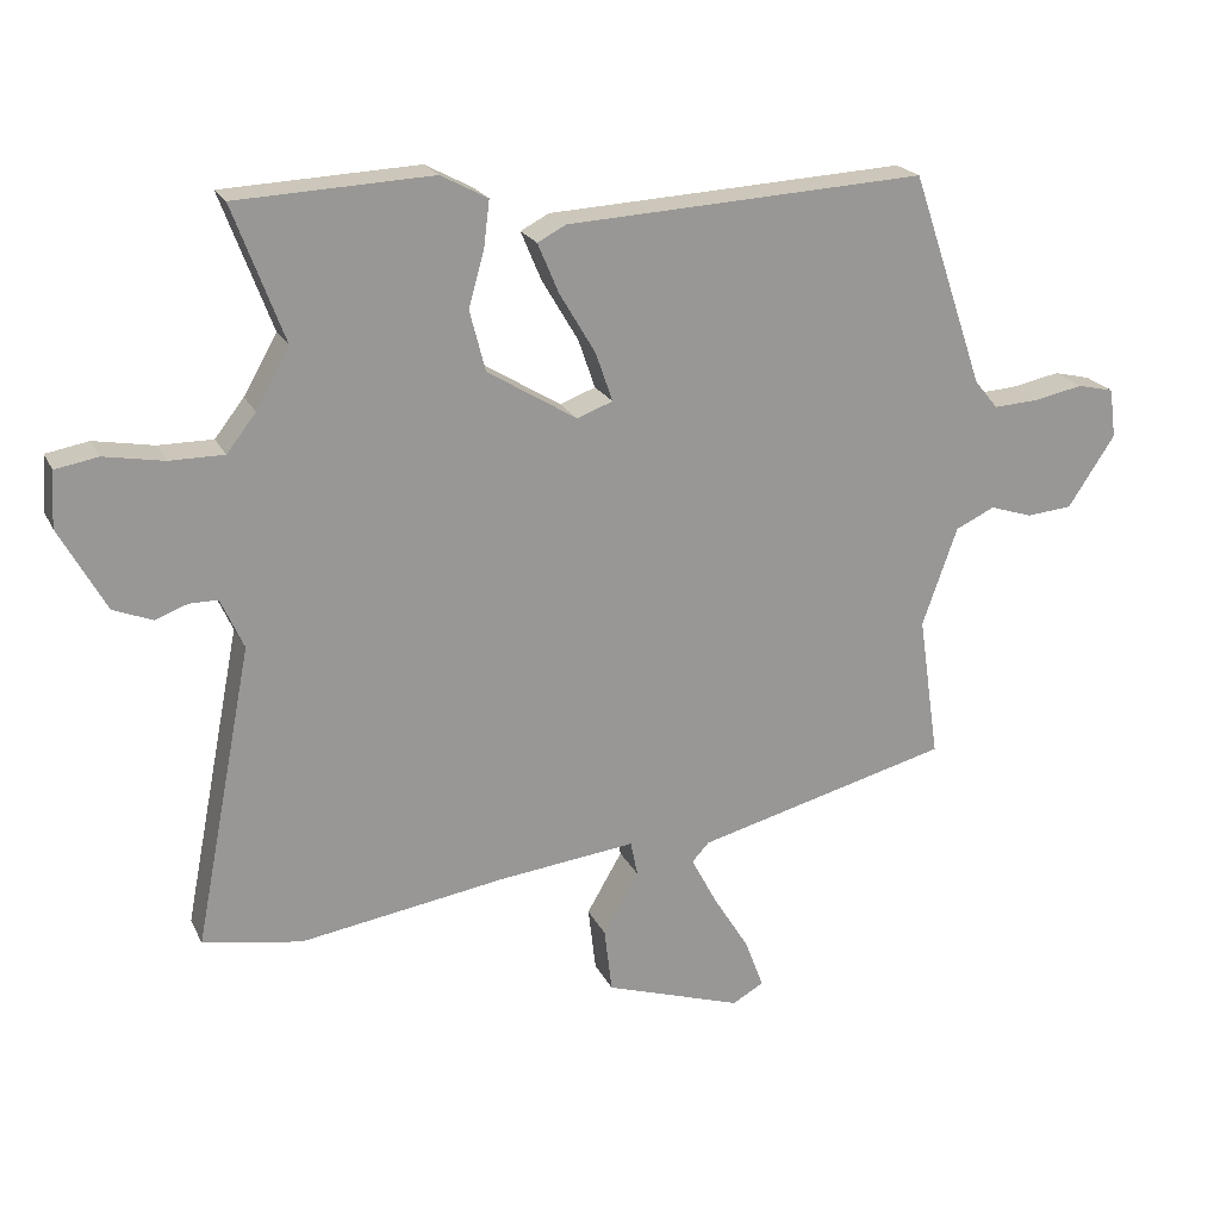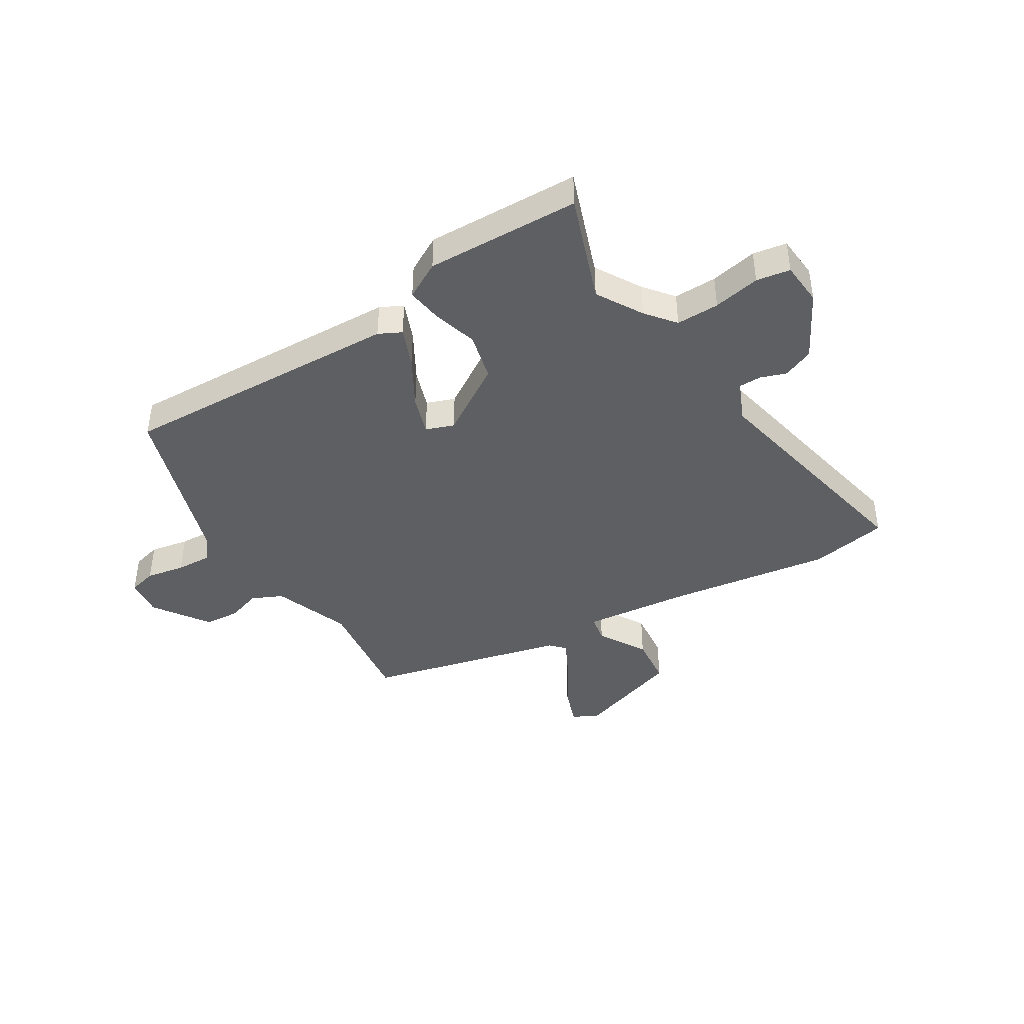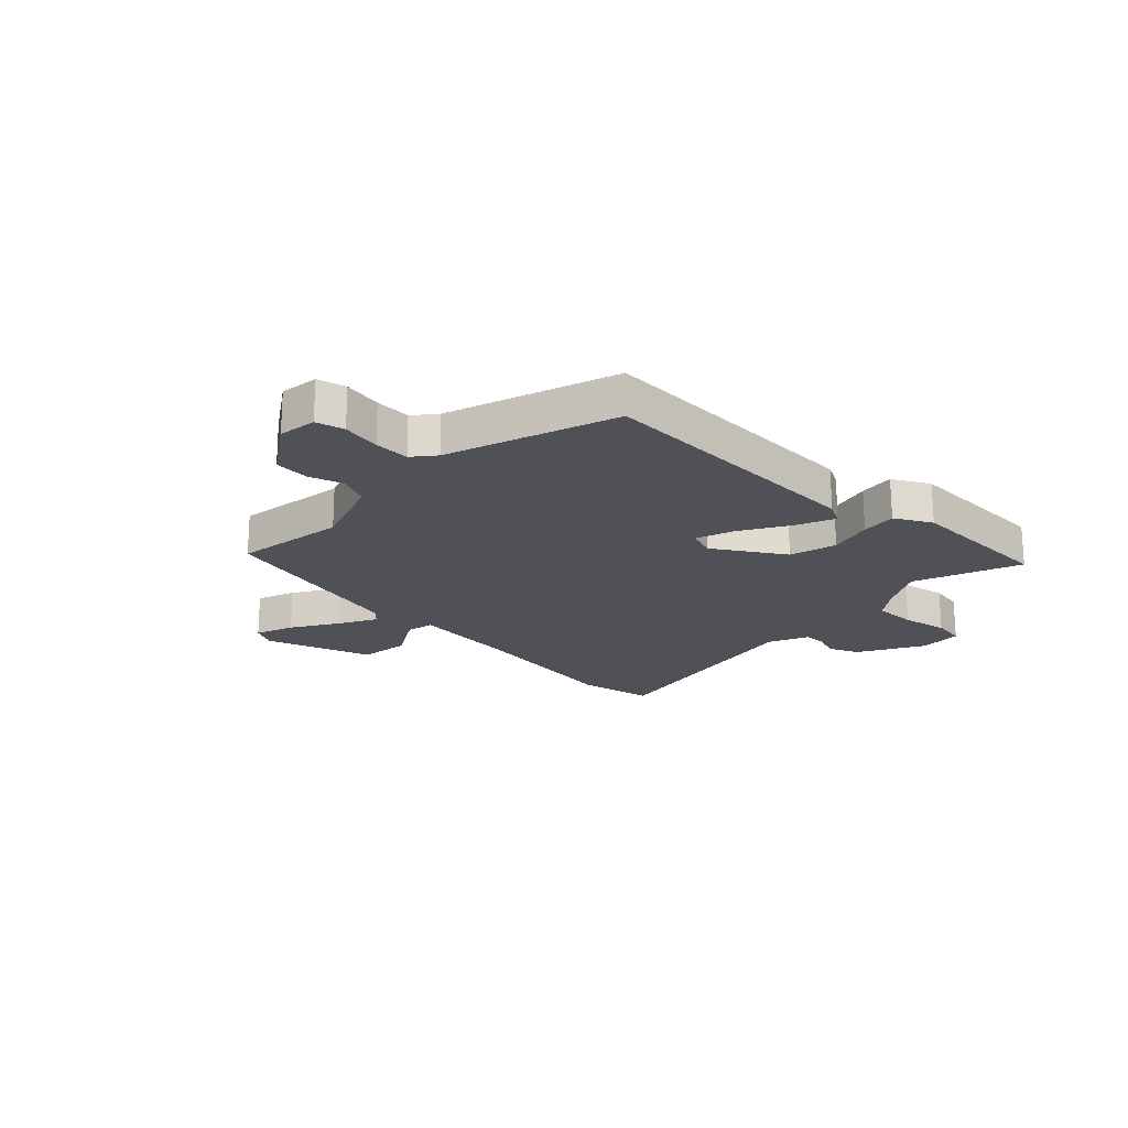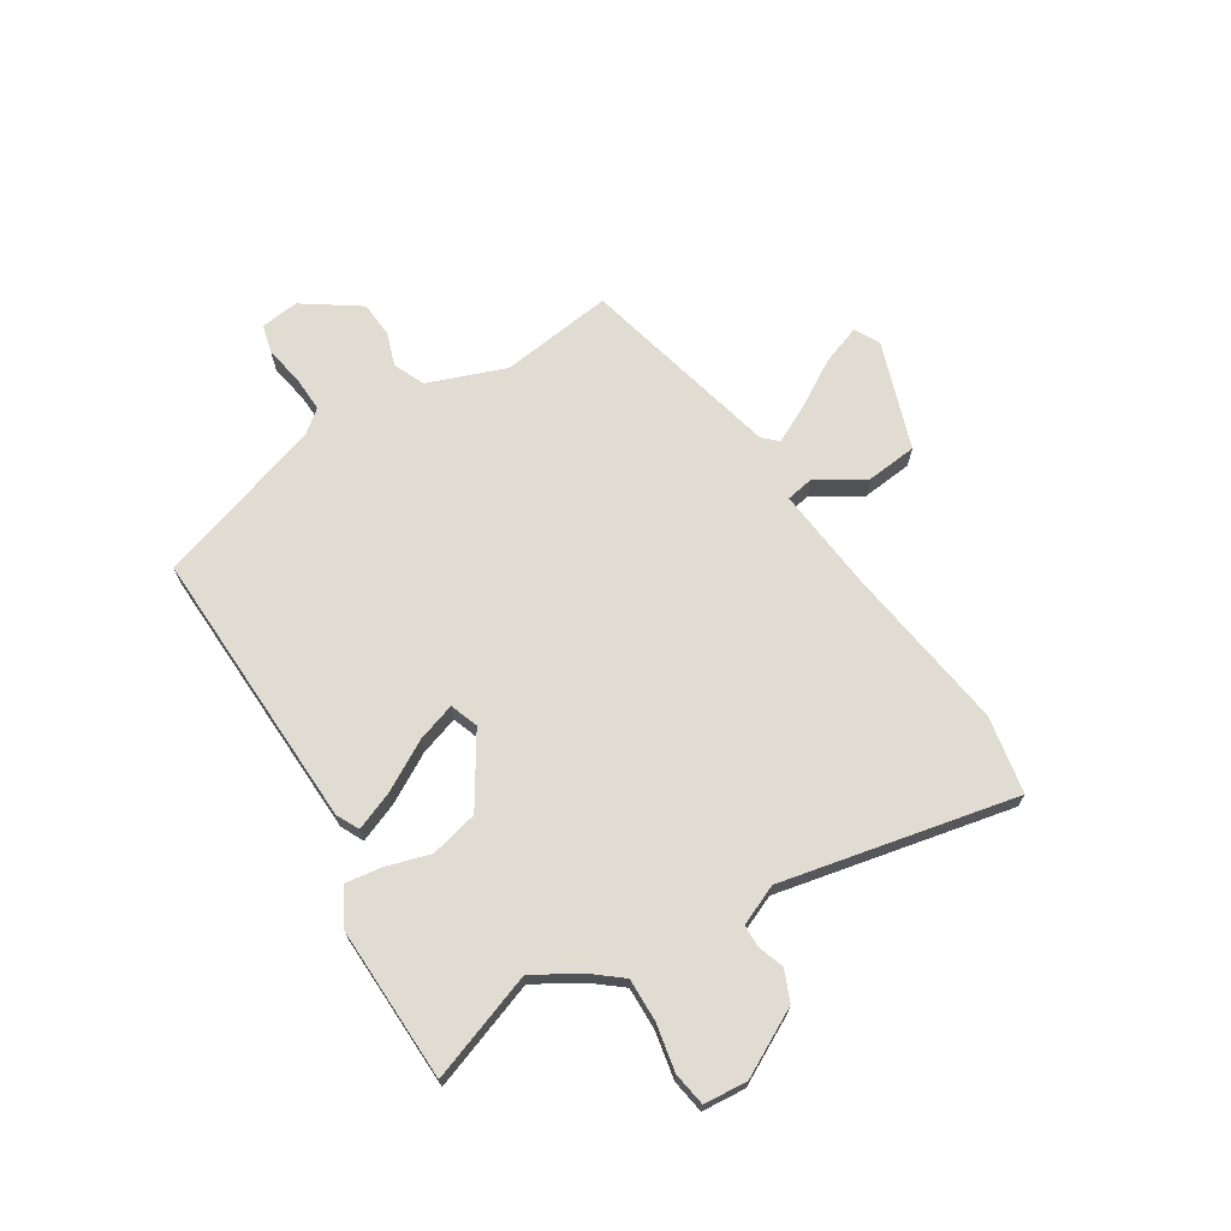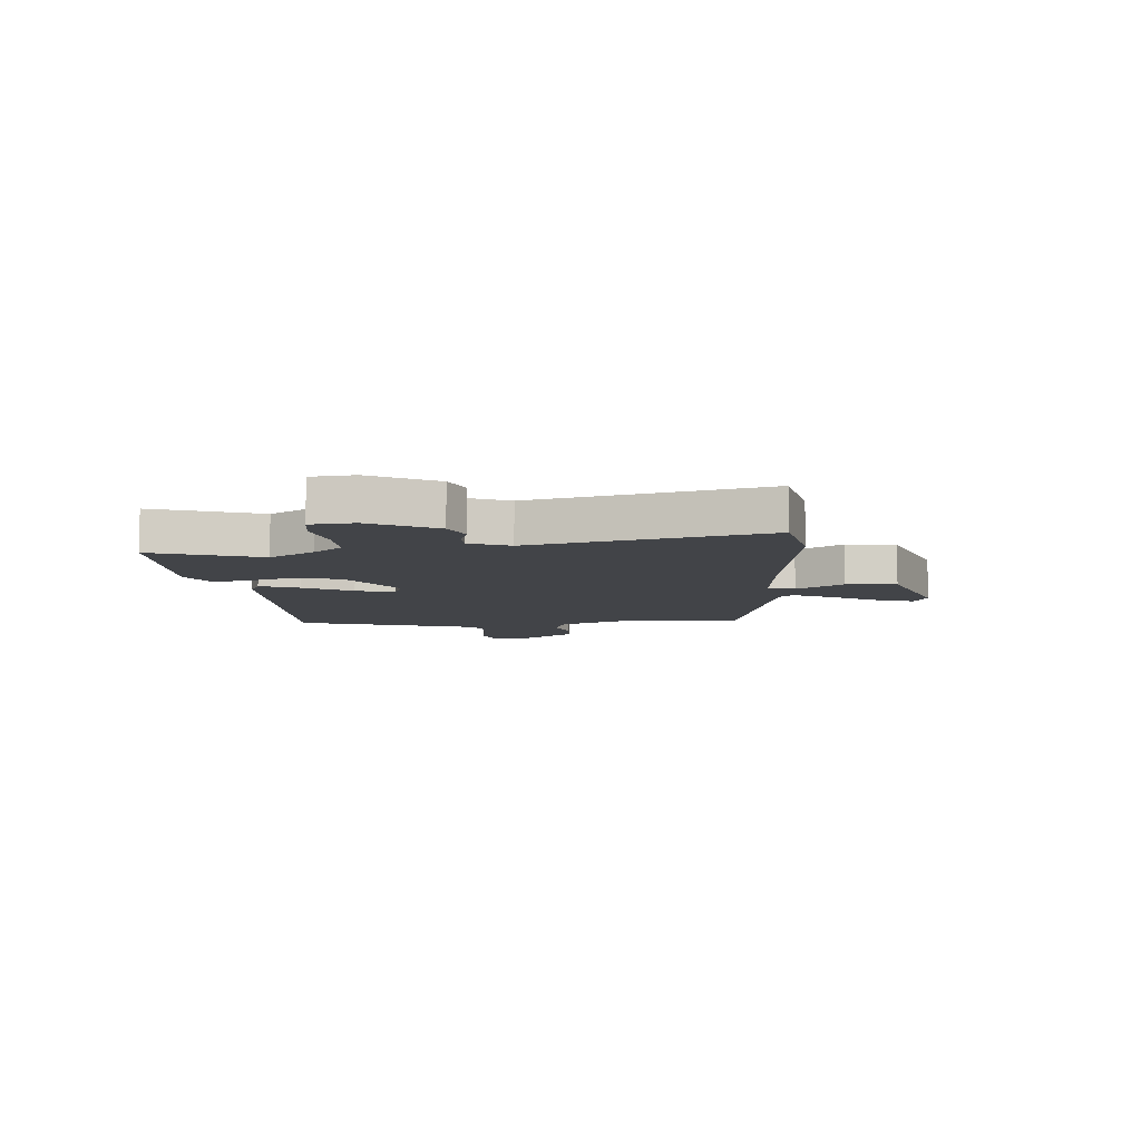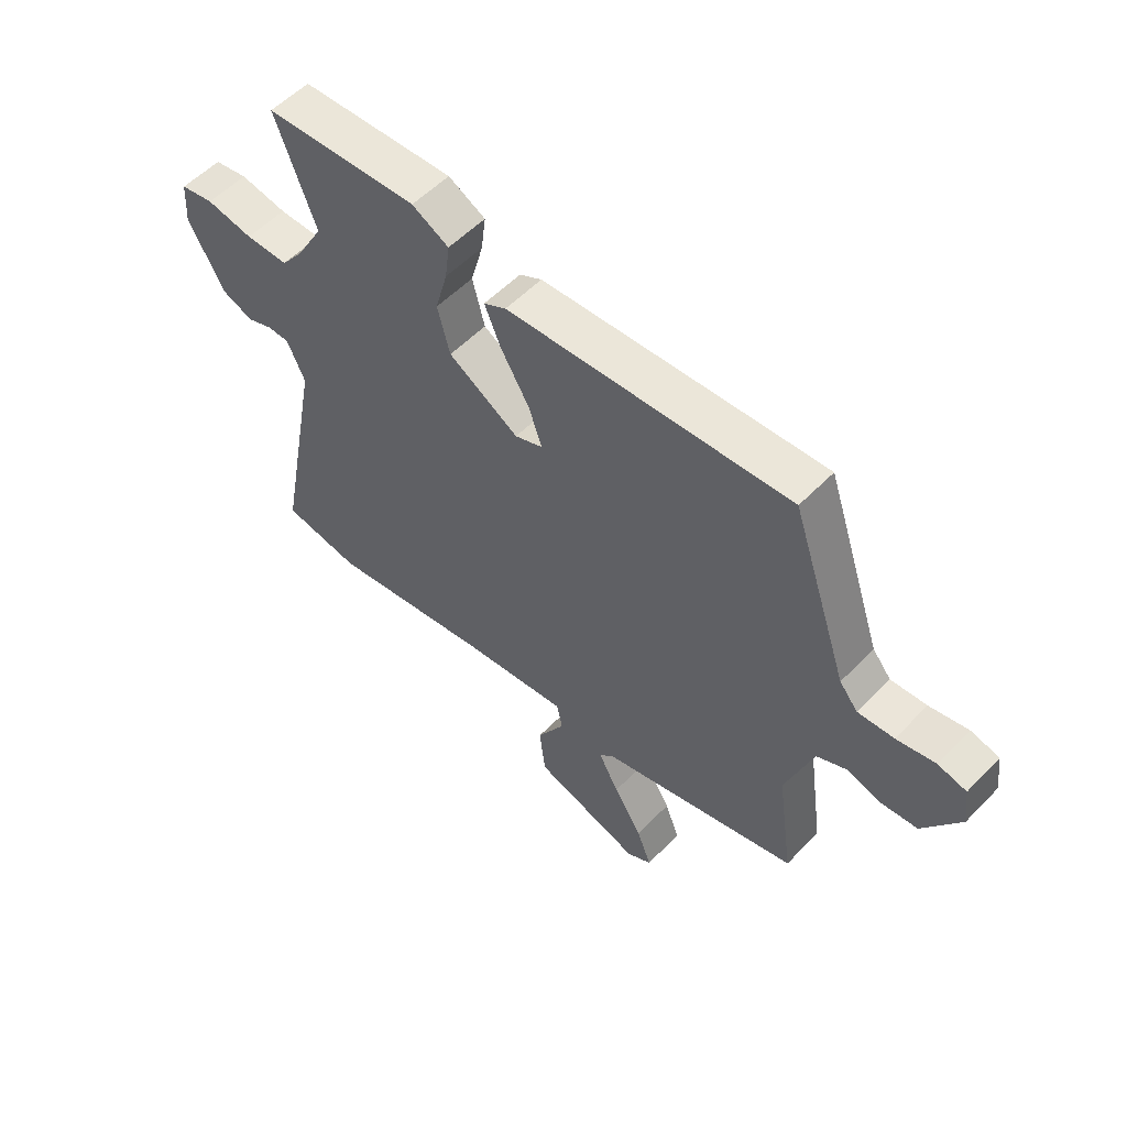
<metadata>
{"format":"obj","ext":"obj","renderer":"f3d","projection":"perspective","resolution":1024,"background":"white","views":[{"elev":20.9,"azim":160.1,"up":"+Z"},{"elev":-42.0,"azim":32.5,"up":"+Y"},{"elev":-20.3,"azim":-43.6,"up":"+Y"},{"elev":69.3,"azim":59.1,"up":"+Y"},{"elev":-8.1,"azim":96.5,"up":"+Y"},{"elev":55.1,"azim":-137.0,"up":"+Z"}]}
</metadata>
<code>
v 0.512 0.07 0.531
v 0.44 0.07 0.34
v 0.487 0.07 0.257
v 0.528 0.07 0.204
v 0.605 0.07 0.204
v 0.689 0.07 0.219
v 0.749 0.07 0.208
v 0.754 0.07 0.13
v 0.689 0.07 0.013
v 0.634 0.07 -0.009
v 0.588 0.07 0.008
v 0.548 0.07 0.008
v 0.516 0.07 -0.063
v 0.597 0.07 -0.484
v 0.458 0.07 -0.507
v 0.166 0.07 -0.46
v -0.025 0.07 -0.437
v -0.035 0.07 -0.486
v 0.015 0.07 -0.572
v 0.004 0.07 -0.663
v -0.189 0.07 -0.725
v -0.233 0.07 -0.7
v -0.207 0.07 -0.631
v -0.156 0.07 -0.549
v -0.12 0.07 -0.481
v -0.144 0.07 -0.455
v -0.501 0.07 -0.361
v -0.472 0.07 -0.16
v -0.521 0.07 -0.021
v -0.576 0.07 0.005
v -0.636 0.07 -0.014
v -0.7 0.07 -0.008
v -0.766 0.07 0.092
v -0.757 0.07 0.161
v -0.706 0.07 0.173
v -0.637 0.07 0.159
v -0.573 0.07 0.155
v -0.54 0.07 0.195
v -0.438 0.07 0.495
v 0.067 0.07 0.467
v 0.107 0.07 0.446
v 0.078 0.07 0.377
v 0.027 0.07 0.291
v 0.003 0.07 0.222
v 0.053 0.07 0.203
v 0.179 0.07 0.28
v 0.201 0.07 0.365
v 0.179 0.07 0.445
v 0.171 0.07 0.509
v 0.237 0.07 0.544
v 0.512 0 0.531
v 0.44 0 0.34
v 0.487 0 0.257
v 0.528 0 0.204
v 0.605 0 0.204
v 0.689 0 0.219
v 0.749 0 0.208
v 0.754 0 0.13
v 0.689 0 0.013
v 0.634 0 -0.009
v 0.588 0 0.008
v 0.548 0 0.008
v 0.516 0 -0.063
v 0.597 0 -0.484
v 0.458 0 -0.507
v 0.166 0 -0.46
v -0.025 0 -0.437
v -0.035 0 -0.486
v 0.015 0 -0.572
v 0.004 0 -0.663
v -0.189 0 -0.725
v -0.233 0 -0.7
v -0.207 0 -0.631
v -0.156 0 -0.549
v -0.12 0 -0.481
v -0.144 0 -0.455
v -0.501 0 -0.361
v -0.472 0 -0.16
v -0.521 0 -0.021
v -0.576 0 0.005
v -0.636 0 -0.014
v -0.7 0 -0.008
v -0.766 0 0.092
v -0.757 0 0.161
v -0.706 0 0.173
v -0.637 0 0.159
v -0.573 0 0.155
v -0.54 0 0.195
v -0.438 0 0.495
v 0.067 0 0.467
v 0.107 0 0.446
v 0.078 0 0.377
v 0.027 0 0.291
v 0.003 0 0.222
v 0.053 0 0.203
v 0.179 0 0.28
v 0.201 0 0.365
v 0.179 0 0.445
v 0.171 0 0.509
v 0.237 0 0.544
f 50 1 2
f 49 50 2
f 48 49 2
f 47 48 2
f 46 47 2 3
f 45 46 3 4
f 41 42 43
f 40 41 43
f 39 40 43
f 38 39 43
f 37 38 43 44
f 34 35 36
f 33 34 36
f 32 33 36
f 31 32 36
f 30 31 36
f 29 30 36 37
f 37 44 45
f 29 37 45
f 28 29 45
f 22 23 24
f 21 22 24
f 20 21 24
f 19 20 24
f 18 19 24
f 17 18 24 25
f 13 14 15 16
f 12 13 16 17
f 9 10 11
f 8 9 11
f 7 8 11
f 6 7 11
f 5 6 11
f 5 11 12
f 5 12 17
f 4 5 17
f 45 4 17
f 28 45 17
f 27 28 17
f 26 27 17
f 17 25 26
f 52 51 100
f 52 100 99
f 52 99 98
f 52 98 97
f 53 52 97 96
f 54 53 96 95
f 93 92 91
f 93 91 90
f 93 90 89
f 93 89 88
f 94 93 88 87
f 86 85 84
f 86 84 83
f 86 83 82
f 86 82 81
f 86 81 80
f 87 86 80 79
f 95 94 87
f 95 87 79
f 95 79 78
f 74 73 72
f 74 72 71
f 74 71 70
f 74 70 69
f 74 69 68
f 75 74 68 67
f 66 65 64 63
f 67 66 63 62
f 61 60 59
f 61 59 58
f 61 58 57
f 61 57 56
f 61 56 55
f 62 61 55
f 67 62 55
f 67 55 54
f 67 54 95
f 67 95 78
f 67 78 77
f 67 77 76
f 76 75 67
f 1 51 52 2
f 2 52 53 3
f 3 53 54 4
f 4 54 55 5
f 5 55 56 6
f 6 56 57 7
f 7 57 58 8
f 8 58 59 9
f 9 59 60 10
f 10 60 61 11
f 11 61 62 12
f 12 62 63 13
f 13 63 64 14
f 14 64 65 15
f 15 65 66 16
f 16 66 67 17
f 17 67 68 18
f 18 68 69 19
f 19 69 70 20
f 20 70 71 21
f 21 71 72 22
f 22 72 73 23
f 23 73 74 24
f 24 74 75 25
f 25 75 76 26
f 26 76 77 27
f 27 77 78 28
f 28 78 79 29
f 29 79 80 30
f 30 80 81 31
f 31 81 82 32
f 32 82 83 33
f 33 83 84 34
f 34 84 85 35
f 35 85 86 36
f 36 86 87 37
f 37 87 88 38
f 38 88 89 39
f 39 89 90 40
f 40 90 91 41
f 41 91 92 42
f 42 92 93 43
f 43 93 94 44
f 44 94 95 45
f 45 95 96 46
f 46 96 97 47
f 47 97 98 48
f 48 98 99 49
f 49 99 100 50
f 50 100 51 1

</code>
